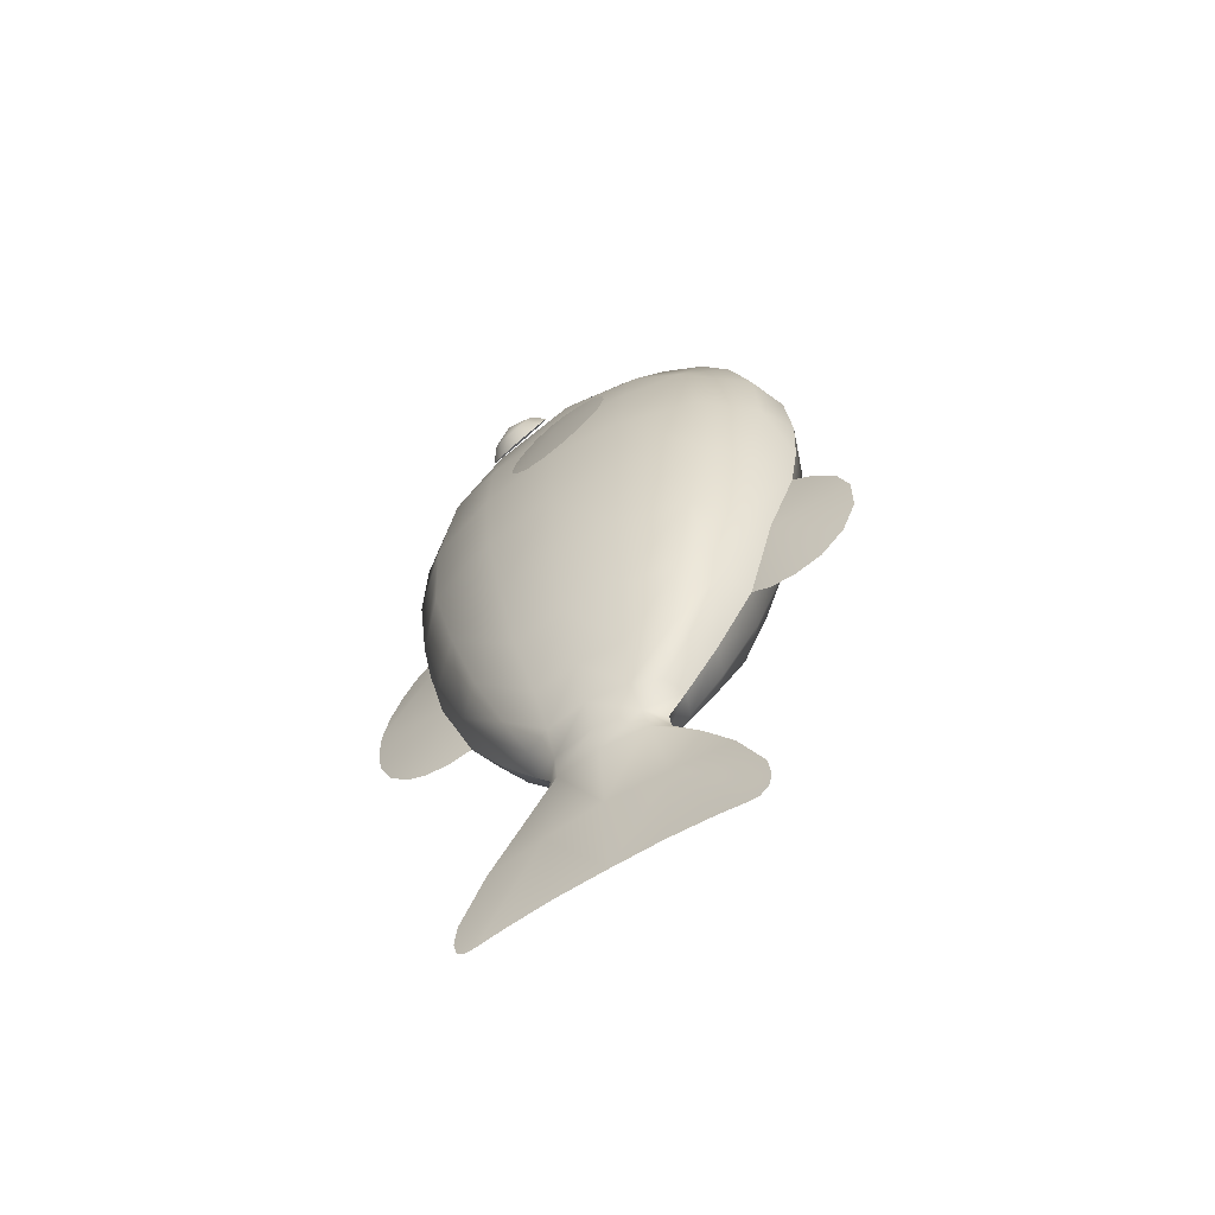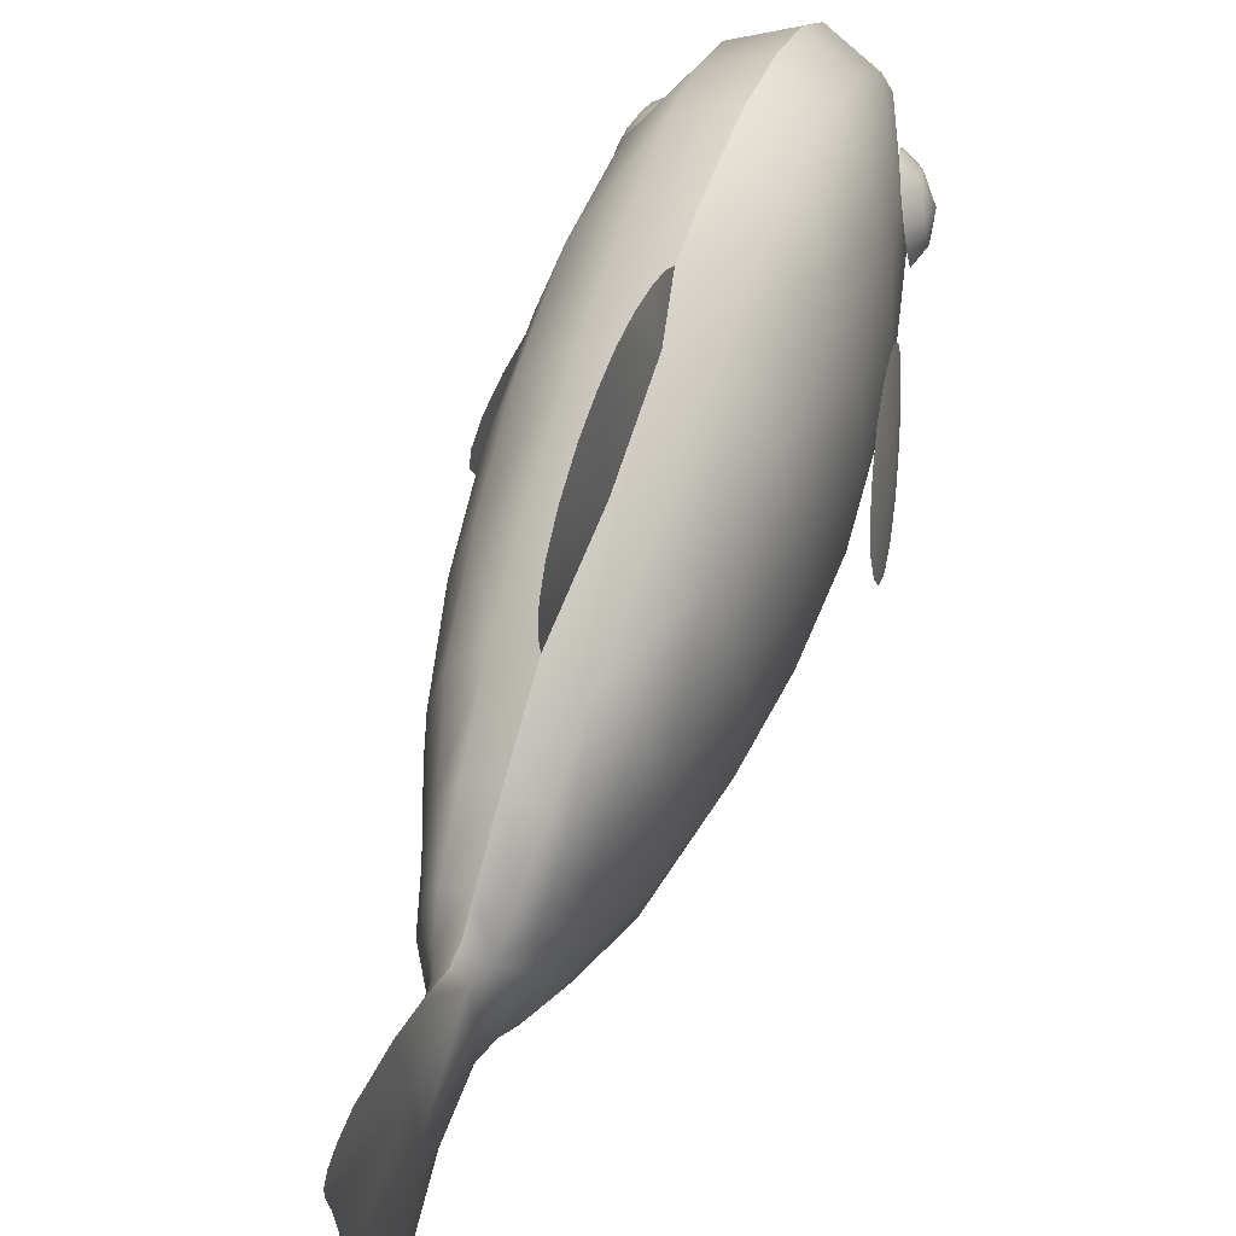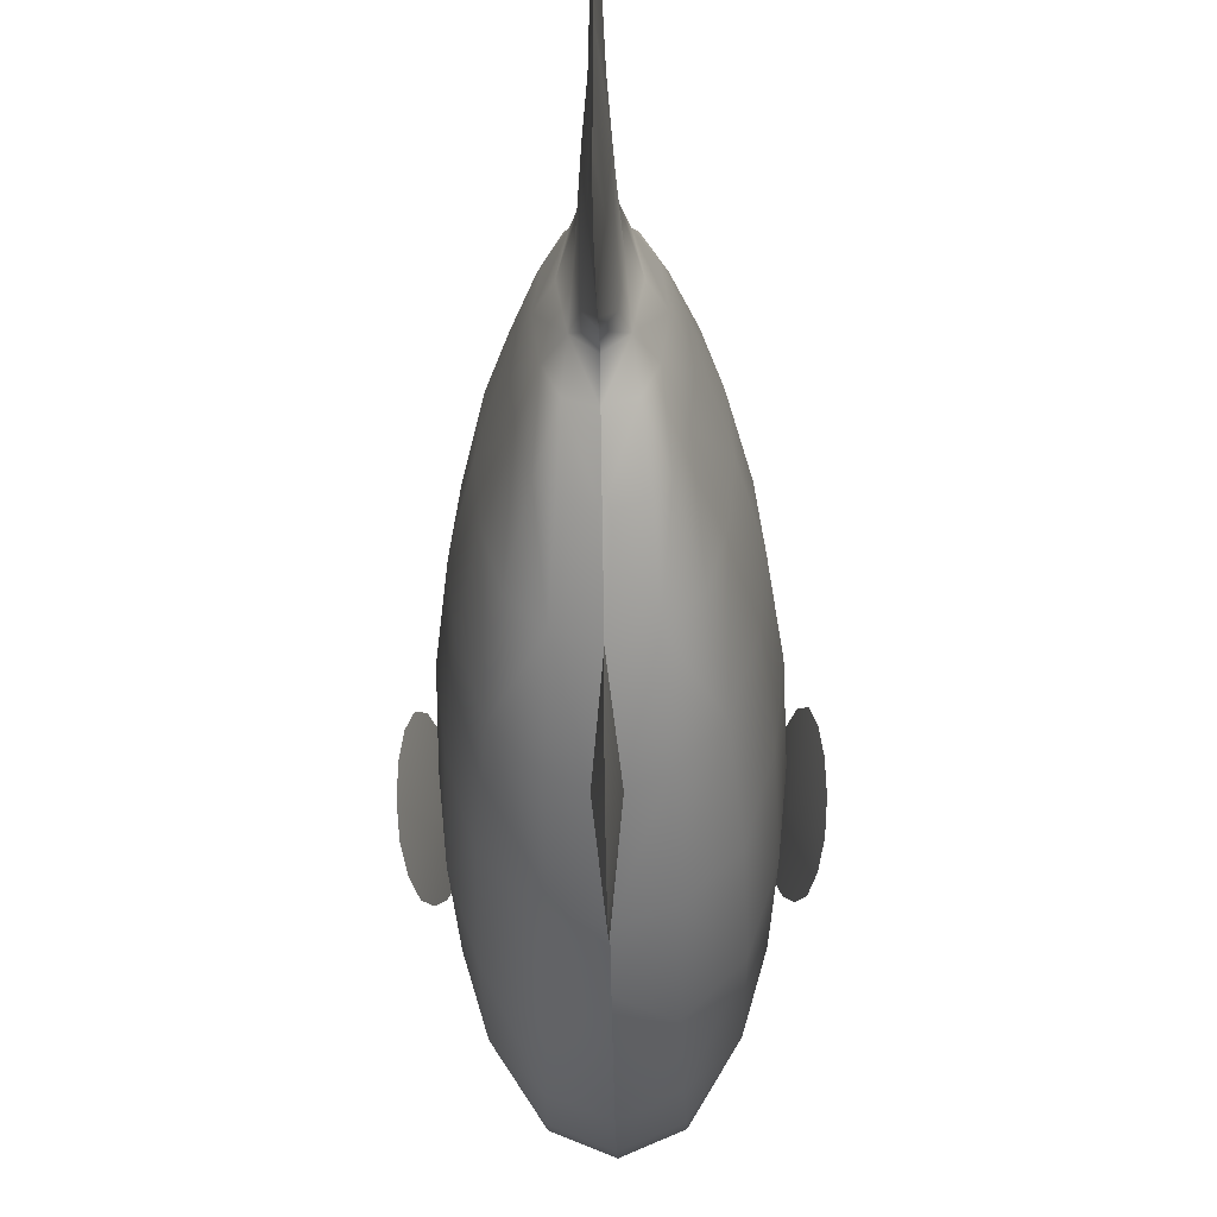
<metadata>
{"format":"obj","ext":"obj","renderer":"f3d","projection":"perspective","resolution":1024,"background":"white","views":[{"elev":-62.9,"azim":-57.3,"up":"+Z"},{"elev":56.0,"azim":-161.3,"up":"+Y"},{"elev":-43.4,"azim":-179.0,"up":"+Y"}]}
</metadata>
<code>
o FishA__FishAMat00
v -1.917 -0.1536 1.447
v -1.847 0.1957 1.587
v -1.666 -0.2298 2.58
v -1.962 -0.52 1.471
v -1.758 0.4703 1.908
v -1.976 -0.8457 1.647
v -1.666 0.6243 2.342
v -1.955 -1.074 1.956
v -1.588 0.6118 2.825
v -1.896 -1.149 2.377
v -1.532 0.4881 3.26
v -1.81 -1.065 2.832
v -1.508 0.3081 3.555
v -1.709 -0.8132 3.238
v -1.514 0.07973 3.702
v -1.616 -0.49 3.544
v -1.55 -0.1893 3.699
v -1.917 -0.1536 1.447
v -1.809 -0.2105 2.594
v -1.847 0.1957 1.587
v -1.962 -0.52 1.471
v -1.758 0.4703 1.908
v -1.976 -0.8457 1.647
v -1.666 0.6243 2.342
v -1.955 -1.074 1.956
v -1.588 0.6118 2.825
v -1.896 -1.149 2.377
v -1.532 0.4881 3.26
v -1.81 -1.065 2.832
v -1.508 0.3081 3.555
v -1.709 -0.8132 3.238
v -1.514 0.07973 3.702
v -1.616 -0.49 3.544
v -1.55 -0.1893 3.699
v 1.917 -0.1536 1.447
v 1.666 -0.2298 2.58
v 1.847 0.1957 1.587
v 1.962 -0.52 1.471
v 1.758 0.4703 1.908
v 1.976 -0.8457 1.647
v 1.666 0.6243 2.342
v 1.955 -1.074 1.956
v 1.588 0.6118 2.825
v 1.896 -1.149 2.377
v 1.532 0.4881 3.26
v 1.81 -1.065 2.832
v 1.508 0.3081 3.555
v 1.709 -0.8132 3.238
v 1.514 0.07973 3.702
v 1.616 -0.49 3.544
v 1.55 -0.1893 3.699
v 1.917 -0.1536 1.447
v 1.847 0.1957 1.587
v 1.809 -0.2105 2.594
v 1.962 -0.52 1.471
v 1.758 0.4703 1.908
v 1.976 -0.8457 1.647
v 1.666 0.6243 2.342
v 1.955 -1.074 1.956
v 1.588 0.6118 2.825
v 1.896 -1.149 2.377
v 1.532 0.4881 3.26
v 1.81 -1.065 2.832
v 1.508 0.3081 3.555
v 1.709 -0.8132 3.238
v 1.514 0.07973 3.702
v 1.616 -0.49 3.544
v 1.55 -0.1893 3.699
v -1.518 0.8838 4.737
v -1.422 1.182 4.531
v -1.484 1.052 4.407
v -1.528 0.8726 4.366
v -1.544 0.6935 4.419
v -1.526 0.5623 4.552
v -1.48 0.5141 4.729
v -1.417 0.5618 4.902
v -1.355 0.6927 5.026
v -1.31 0.8717 5.067
v -1.295 1.051 5.014
v -1.312 1.182 4.881
v -1.359 1.23 4.705
v -1.343 1.131 4.196
v -1.413 0.8517 4.132
v -1.437 0.5718 4.215
v -1.409 0.3668 4.422
v -1.337 0.2915 4.699
v -1.239 0.3661 4.97
v -1.142 0.5706 5.164
v -1.072 0.8503 5.228
v -1.047 1.13 5.145
v -1.075 1.335 4.938
v -1.148 1.41 4.661
v -1.246 1.336 4.39
v 1.518 0.8838 4.737
v 1.484 1.052 4.407
v 1.422 1.182 4.531
v 1.528 0.8726 4.366
v 1.544 0.6935 4.419
v 1.526 0.5623 4.552
v 1.48 0.5141 4.729
v 1.417 0.5618 4.902
v 1.355 0.6927 5.026
v 1.31 0.8717 5.067
v 1.295 1.051 5.014
v 1.312 1.182 4.881
v 1.359 1.23 4.705
v 1.343 1.131 4.196
v 1.413 0.8517 4.132
v 1.437 0.5718 4.215
v 1.409 0.3668 4.422
v 1.337 0.2915 4.699
v 1.239 0.3661 4.97
v 1.142 0.5706 5.164
v 1.072 0.8503 5.228
v 1.047 1.13 5.145
v 1.075 1.335 4.938
v 1.148 1.41 4.661
v 1.246 1.336 4.39
v 0 -3.272 2.343
v 0 -3.172 3.417
v -0.5989 -3.039 2.115
v 0 -3.231 1.479
v 0 -2.837 4.394
v -0.6299 -2.981 3.269
v -1.209 -2.316 2.161
v -0.5657 -2.875 0.685
v 0 -3.1 0.685
v -0.6666 -2.204 4.953
v -0.6528 -2.664 4.183
v 0 -2.333 5.245
v -1.183 -2.081 3.654
v -1.166 -2.259 0.685
v -1.53 -1.201 2.161
v -1.031 -1.966 -0.6733
v -0.5311 -2.546 -0.6733
v -0.1391 -2.729 -0.6611
v 0 -1.635 6.001
v -1.214 -1.287 4.493
v -0.678 -1.514 5.671
v -1.443 -1.219 3.403
v -1.319 -0.9741 -0.6733
v -1.476 -1.114 0.685
v -0.4634 -2.075 -1.934
v -1.048 -0.8589 -1.934
v -0.8486 -1.637 -1.934
v 0 -2.253 -1.934
v -0.6858 -0.6948 6.212
v 0 -0.7139 6.568
v -1.235 -0.02617 4.96
v -1.549 -0.02617 3.403
v -1.588 -0.02617 0.685
v -1.117 -0.02617 -1.934
v -0.7227 -0.7145 -2.897
v -0.5739 -1.3 -2.897
v 0 -1.679 -2.897
v 0 -0.02617 6.774
v -0.6898 -0.02617 6.406
v -1.642 -0.02617 2.161
v -1.443 1.167 3.403
v -1.53 1.148 2.161
v -0.7752 -0.02617 -2.897
v -0.4918 -0.6449 -3.58
v -0.379 -1.538 -2.897
v -0.3204 -1.044 -3.58
v 0 0.6616 6.568
v -0.6858 0.6424 6.212
v -0.5712 -0.02617 -3.58
v -0.2609 -0.6756 -3.934
v 0 -1.185 -3.593
v 0 1.583 6.001
v -0.678 1.462 5.671
v -1.214 1.235 4.493
v -0.3672 -0.02617 -3.934
v -0.4918 0.5926 -3.58
v -0.2609 0.6233 -3.934
v 0 -0.9161 -3.934
v 0 2.281 5.245
v -0.6666 2.152 4.953
v -1.183 2.029 3.654
v -0.2071 -0.02617 -4.204
v -0.151 0.6538 -4.204
v -0.7227 0.6622 -2.897
v 0 -0.9466 -4.204
v 0 2.785 4.394
v -0.6528 2.611 4.183
v -0.6299 2.929 3.269
v -1.209 2.263 2.161
v -0.151 -0.7062 -4.204
v -0.1212 -0.02617 -5.352
v -1.048 0.8066 -1.934
v -0.8486 1.584 -1.934
v -0.5739 1.247 -2.897
v 0 -1.38 -4.737
v 0 3.119 3.417
v -0.5989 2.987 2.115
v -0.5657 2.822 0.685
v -1.166 2.207 0.685
v -0.07459 -0.9265 -5.352
v -0.4634 2.023 -1.934
v -1.031 1.913 -0.6733
v -0.3204 0.9914 -3.58
v 0 -1.802 -5.352
v 0 3.219 2.343
v 0 3.178 1.479
v -1.476 1.061 0.685
v 0 1.133 -3.593
v 0 1.626 -2.897
v -0.379 1.486 -2.897
v 0 0.8637 -3.934
v 0 -2.178 -6.142
v -0.1391 3.017 0.7172
v -1.319 0.9217 -0.6733
v 0 2.2 -1.934
v 0 0.8943 -4.204
v 0 1.327 -4.737
v -0.07459 0.8742 -5.352
v 0 -2.209 -6.466
v -0.5311 2.494 -0.6733
v -0.1391 2.691 -0.6223
v 0 1.749 -5.352
v 0 -0.02617 -6.614
v 0 -2.159 -6.669
v 0 2.125 -6.142
v 0 -0.7849 -6.627
v 0 0.7326 -6.627
v 0 -1.474 -6.697
v 0 -1.867 -6.769
v 0 -2.034 -6.774
v -1.413 -0.02617 -0.6733
v 0 2.157 -6.466
v 0 1.422 -6.697
v 0 2.106 -6.669
v 0 1.815 -6.769
v 0 1.982 -6.774
v 0 -3.1 0.685
v -0.1391 -2.729 -0.6611
v 0 -3.435 0.4211
v 0 -3.746 0.02261
v 0 -3.913 -0.4606
v 0 -3.901 -1.097
v 0 -2.253 -1.934
v 0 -2.519 -2.085
v 0 -3.311 -1.989
v 0 -3.675 -1.631
v 0 -2.896 -2.107
v 0 2.949 -1.938
v 0 2.549 -1.991
v -0.1391 2.691 -0.6223
v 0 3.285 -1.767
v 0 2.2 -1.934
v 0 3.913 -0.4962
v 0 3.829 -0.9692
v 0 3.604 -1.441
v 0 3.911 -0.04552
v -0.1391 3.017 0.7172
v 0 3.806 0.4247
v 0 3.63 0.8465
v 0 3.428 1.198
v 0 3.178 1.479
v 0 -3.272 2.343
v 0.5989 -3.039 2.115
v 0 -3.172 3.417
v 0 -3.231 1.479
v 0.5657 -2.875 0.685
v 1.209 -2.316 2.161
v 0.6299 -2.981 3.269
v 0 -2.837 4.394
v 0 -3.1 0.685
v 1.031 -1.966 -0.6733
v 1.166 -2.259 0.685
v 0.5311 -2.546 -0.6733
v 1.53 -1.201 2.161
v 1.183 -2.081 3.654
v 0.6528 -2.664 4.183
v 0.6666 -2.204 4.953
v 0 -2.333 5.245
v 0.1391 -2.729 -0.6611
v 1.319 -0.9741 -0.6733
v 1.476 -1.114 0.685
v 0.4634 -2.075 -1.934
v 1.214 -1.287 4.493
v 1.443 -1.219 3.403
v 0 -1.635 6.001
v 0.678 -1.514 5.671
v 0 -2.253 -1.934
v 1.588 -0.02617 0.685
v 0.6858 -0.6948 6.212
v 1.235 -0.02617 4.96
v 1.549 -0.02617 3.403
v 0 -0.7139 6.568
v 0 -1.679 -2.897
v 1.642 -0.02617 2.161
v 0 -0.02617 6.774
v 0.6898 -0.02617 6.406
v 0.6858 0.6424 6.212
v 1.214 1.235 4.493
v 1.443 1.167 3.403
v 1.53 1.148 2.161
v 0.379 -1.538 -2.897
v 0 -1.185 -3.593
v 0.3204 -1.044 -3.58
v 0 0.6616 6.568
v 0.678 1.462 5.671
v 0 1.583 6.001
v 1.183 2.029 3.654
v 0.6666 2.152 4.953
v 0.5739 -1.3 -2.897
v 0.8486 -1.637 -1.934
v 0 -0.9161 -3.934
v 0.2609 -0.6756 -3.934
v 0.4918 -0.6449 -3.58
v 0 2.281 5.245
v 0.6528 2.611 4.183
v 0 2.785 4.394
v 0.7227 -0.7145 -2.897
v 1.048 -0.8589 -1.934
v 0 -0.9466 -4.204
v 0.5712 -0.02617 -3.58
v 0.7752 -0.02617 -2.897
v 0.6299 2.929 3.269
v 0 3.119 3.417
v 1.117 -0.02617 -1.934
v 1.413 -0.02617 -0.6733
v 0.1511 -0.7062 -4.204
v 0 -1.38 -4.737
v 0.7227 0.6622 -2.897
v 0.4918 0.5926 -3.58
v 1.209 2.263 2.161
v 0.5989 2.987 2.115
v 0 3.219 2.343
v 1.319 0.9217 -0.6733
v 1.476 1.061 0.685
v 0.3672 -0.02617 -3.934
v 0.2071 -0.02617 -4.204
v 0 -1.802 -5.352
v 0.07459 -0.9265 -5.352
v 1.151 2.207 0.685
v 0.5657 2.822 0.685
v 0 3.178 1.479
v 0.2609 0.6233 -3.934
v 0.1511 0.6538 -4.204
v 0.1212 -0.02617 -5.352
v 0 -2.178 -6.142
v 1.031 1.913 -0.6733
v 0.1391 3.017 0.7172
v 0.5311 2.494 -0.6733
v 0.3204 0.9914 -3.58
v 0.5739 1.247 -2.897
v 0 -0.02617 -6.614
v 0.07459 0.8742 -5.352
v 0 -2.209 -6.466
v 1.048 0.8066 -1.934
v 0.1391 2.691 -0.6223
v 0.4634 2.023 -1.934
v 0.8486 1.584 -1.934
v 0 -0.7849 -6.627
v 0 0.7326 -6.627
v 0 -2.159 -6.669
v 0 2.2 -1.934
v 0.379 1.486 -2.897
v 0 1.626 -2.897
v 0 -1.474 -6.697
v 0 1.422 -6.697
v 0 -2.034 -6.774
v 0 1.133 -3.593
v 0 -1.867 -6.769
v 0 1.815 -6.769
v 0 0.8637 -3.934
v 0 1.982 -6.774
v 0 0.8943 -4.204
v 0 2.106 -6.669
v 0 1.327 -4.737
v 0 2.157 -6.466
v 0 1.749 -5.352
v 0 2.125 -6.142
v 0 -3.1 0.685
v 0 -3.435 0.4211
v 0.1391 -2.729 -0.6611
v 0 -3.746 0.02261
v 0 -3.913 -0.4606
v 0 -3.901 -1.097
v 0 -2.519 -2.085
v 0 -2.253 -1.934
v 0 -3.675 -1.631
v 0 -3.311 -1.989
v 0 -2.896 -2.107
v 0 2.949 -1.938
v 0.1391 2.691 -0.6223
v 0 2.549 -1.991
v 0 3.285 -1.767
v 0 3.829 -0.9692
v 0 3.913 -0.4962
v 0 2.2 -1.934
v 0 3.604 -1.441
v 0 3.911 -0.04552
v 0.1391 3.017 0.7172
v 0 3.806 0.4247
v 0 3.63 0.8465
v 0 3.428 1.198
v 0 3.178 1.479
g FishA__FishAMat00_FishA__FishAMat00_FishAMat00
f 1 2 3
f 1 3 4
f 2 5 3
f 4 3 6
f 5 7 3
f 6 3 8
f 7 9 3
f 8 3 10
f 9 11 3
f 10 3 12
f 11 13 3
f 12 3 14
f 13 15 3
f 14 3 16
f 15 17 3
f 16 3 17
f 18 19 20
f 18 21 19
f 20 19 22
f 21 23 19
f 22 19 24
f 23 25 19
f 24 19 26
f 25 27 19
f 26 19 28
f 27 29 19
f 28 19 30
f 29 31 19
f 30 19 32
f 31 33 19
f 32 19 34
f 33 34 19
f 35 36 37
f 35 38 36
f 37 36 39
f 38 40 36
f 39 36 41
f 40 42 36
f 41 36 43
f 42 44 36
f 43 36 45
f 44 46 36
f 45 36 47
f 46 48 36
f 47 36 49
f 48 50 36
f 49 36 51
f 50 51 36
f 52 53 54
f 52 54 55
f 53 56 54
f 55 54 57
f 56 58 54
f 57 54 59
f 58 60 54
f 59 54 61
f 60 62 54
f 61 54 63
f 62 64 54
f 63 54 65
f 64 66 54
f 65 54 67
f 66 68 54
f 67 54 68
f 69 70 71
f 69 71 72
f 69 72 73
f 69 73 74
f 69 74 75
f 69 75 76
f 69 76 77
f 69 77 78
f 69 78 79
f 69 79 80
f 69 80 81
f 69 81 70
f 72 71 82
f 72 82 83
f 72 83 73
f 73 83 84
f 73 84 74
f 74 84 85
f 74 85 75
f 75 85 86
f 75 86 76
f 76 86 87
f 76 87 77
f 77 87 88
f 77 88 78
f 78 88 89
f 78 89 79
f 79 89 90
f 79 90 80
f 80 90 91
f 80 91 81
f 81 91 92
f 81 92 70
f 82 71 93
f 92 93 70
f 70 93 71
f 94 95 96
f 94 97 95
f 94 98 97
f 94 99 98
f 94 100 99
f 94 101 100
f 94 102 101
f 94 103 102
f 94 104 103
f 94 105 104
f 94 106 105
f 94 96 106
f 97 107 95
f 97 108 107
f 97 98 108
f 98 109 108
f 98 99 109
f 99 110 109
f 99 100 110
f 100 111 110
f 100 101 111
f 101 112 111
f 101 102 112
f 102 113 112
f 102 103 113
f 103 114 113
f 103 104 114
f 104 115 114
f 104 105 115
f 105 116 115
f 105 106 116
f 106 117 116
f 106 96 117
f 107 118 95
f 117 96 118
f 96 95 118
f 119 120 121
f 119 121 122
f 120 123 124
f 120 124 121
f 121 125 126
f 121 126 122
f 121 124 125
f 122 126 127
f 123 128 129
f 123 130 128
f 123 129 124
f 124 129 131
f 124 131 125
f 125 132 126
f 125 131 133
f 125 133 132
f 126 132 134
f 126 134 135
f 126 135 127
f 127 135 136
f 129 128 131
f 130 137 128
f 128 138 131
f 128 137 139
f 128 139 138
f 131 140 133
f 131 138 140
f 132 141 134
f 132 142 141
f 132 133 142
f 135 143 136
f 135 134 143
f 134 144 145
f 134 141 144
f 134 145 143
f 136 143 146
f 137 147 139
f 137 148 147
f 139 147 138
f 138 147 149
f 138 149 140
f 140 150 133
f 140 149 150
f 142 151 141
f 142 133 151
f 144 152 153
f 144 141 152
f 144 153 145
f 145 154 143
f 145 153 154
f 146 143 155
f 147 148 156
f 147 156 157
f 147 157 149
f 133 150 158
f 133 158 151
f 150 159 160
f 150 160 158
f 150 149 159
f 153 152 161
f 153 161 162
f 153 162 154
f 154 163 143
f 154 164 163
f 154 162 164
f 156 165 166
f 156 166 157
f 157 166 149
f 158 160 151
f 162 167 168
f 162 168 164
f 162 161 167
f 163 155 143
f 163 164 155
f 164 168 169
f 164 169 155
f 165 170 166
f 166 170 171
f 166 171 172
f 166 172 149
f 149 172 159
f 167 173 168
f 167 174 175
f 167 175 173
f 167 161 174
f 169 168 176
f 170 177 178
f 170 178 171
f 171 178 172
f 172 178 179
f 172 179 159
f 159 179 160
f 173 180 168
f 173 181 180
f 173 175 181
f 161 152 182
f 161 182 174
f 176 168 183
f 177 184 178
f 178 185 179
f 178 184 185
f 179 185 186
f 179 187 160
f 179 186 187
f 180 188 168
f 180 189 188
f 180 181 189
f 168 188 183
f 182 152 190
f 182 191 192
f 182 190 191
f 182 192 174
f 183 188 193
f 184 194 186
f 184 186 185
f 186 195 187
f 186 194 195
f 187 195 196
f 187 196 197
f 187 197 160
f 188 189 198
f 188 198 193
f 191 199 192
f 191 190 200
f 191 200 199
f 174 201 175
f 174 192 201
f 193 198 202
f 194 203 195
f 195 204 196
f 195 203 204
f 160 205 151
f 160 197 205
f 201 206 175
f 201 207 206
f 201 208 207
f 201 192 208
f 175 206 209
f 175 209 181
f 202 198 210
f 204 211 196
f 205 197 212
f 205 212 151
f 207 208 199
f 207 199 213
f 208 192 199
f 209 214 181
f 181 214 215
f 181 216 189
f 181 215 216
f 210 198 217
f 211 218 196
f 211 219 218
f 196 200 197
f 196 218 200
f 197 200 212
f 199 219 213
f 199 218 219
f 199 200 218
f 215 220 216
f 189 221 198
f 189 216 221
f 217 198 222
f 200 190 212
f 220 223 216
f 221 224 198
f 221 216 225
f 198 224 226
f 198 226 227
f 198 227 228
f 198 228 222
f 190 152 212
f 212 152 229
f 212 229 151
f 223 230 216
f 225 216 231
f 152 141 229
f 229 141 151
f 230 232 216
f 216 233 231
f 216 234 233
f 216 232 234
f 235 236 237
f 237 236 238
f 238 236 239
f 236 240 239
f 236 241 242
f 236 243 244
f 236 244 240
f 236 242 245
f 236 245 243
f 246 247 248
f 246 248 249
f 247 250 248
f 248 251 252
f 248 253 249
f 248 252 253
f 248 254 251
f 248 255 254
f 254 255 256
f 255 257 256
f 255 258 257
f 255 259 258
f 260 261 262
f 260 263 261
f 261 264 265
f 261 263 264
f 261 265 266
f 261 266 262
f 262 266 267
f 263 268 264
f 264 269 270
f 264 271 269
f 264 268 271
f 264 270 265
f 265 272 273
f 265 273 266
f 265 270 272
f 266 273 274
f 266 274 267
f 267 274 275
f 267 275 276
f 268 277 271
f 270 269 278
f 270 278 279
f 270 279 272
f 271 277 280
f 271 280 269
f 273 281 275
f 273 275 274
f 273 272 282
f 273 282 281
f 275 283 276
f 275 284 283
f 275 281 284
f 277 285 280
f 279 278 286
f 279 286 272
f 281 287 284
f 281 288 287
f 281 282 288
f 282 272 289
f 282 289 288
f 283 284 287
f 283 287 290
f 285 291 280
f 272 292 289
f 272 286 292
f 287 293 290
f 287 294 293
f 287 288 294
f 288 295 294
f 288 296 295
f 288 297 296
f 288 289 297
f 289 298 297
f 289 292 298
f 291 299 280
f 291 300 301
f 291 301 299
f 292 286 298
f 293 295 302
f 293 294 295
f 295 303 304
f 295 304 302
f 295 296 303
f 297 298 305
f 297 305 296
f 296 305 306
f 296 306 303
f 299 307 280
f 299 301 307
f 280 307 308
f 280 308 269
f 300 309 310
f 300 310 301
f 301 310 311
f 301 311 307
f 303 306 304
f 304 306 312
f 306 305 313
f 306 313 314
f 306 314 312
f 307 315 308
f 307 311 315
f 308 316 269
f 308 315 316
f 269 316 278
f 309 317 310
f 311 310 318
f 311 319 315
f 311 318 319
f 313 305 320
f 313 320 314
f 314 320 321
f 315 322 316
f 315 319 322
f 316 322 278
f 278 322 323
f 278 323 286
f 317 324 310
f 317 325 324
f 319 326 322
f 319 327 326
f 319 318 327
f 305 298 328
f 305 328 320
f 320 328 329
f 320 329 321
f 321 329 330
f 323 322 331
f 323 331 286
f 286 332 298
f 286 331 332
f 310 333 318
f 310 324 334
f 310 334 333
f 325 335 336
f 325 336 324
f 298 332 337
f 298 337 328
f 328 338 329
f 328 337 338
f 329 338 339
f 329 339 330
f 332 331 337
f 333 340 318
f 333 334 341
f 333 341 340
f 318 340 327
f 334 324 342
f 334 342 341
f 335 343 336
f 324 336 342
f 337 331 344
f 337 344 338
f 338 345 339
f 338 344 346
f 338 346 345
f 327 340 347
f 327 347 348
f 327 348 326
f 342 336 349
f 342 350 341
f 342 349 350
f 343 351 336
f 331 352 344
f 331 322 352
f 345 346 353
f 346 354 353
f 346 344 354
f 326 352 322
f 326 348 355
f 326 355 352
f 349 336 356
f 349 357 350
f 351 358 336
f 352 355 344
f 353 354 359
f 355 348 354
f 355 354 344
f 354 348 360
f 354 360 361
f 354 361 359
f 356 336 362
f 357 363 350
f 358 364 336
f 348 347 360
f 360 347 361
f 361 347 365
f 336 366 362
f 336 364 366
f 363 367 350
f 347 340 365
f 365 340 368
f 367 369 350
f 340 341 368
f 368 341 370
f 369 371 350
f 341 372 370
f 341 350 372
f 371 373 350
f 372 350 374
f 373 375 350
f 374 350 375
f 376 377 378
f 377 379 378
f 378 380 381
f 378 382 383
f 378 384 385
f 378 381 384
f 378 386 382
f 378 385 386
f 378 379 380
f 387 388 389
f 387 390 388
f 388 391 392
f 388 393 389
f 388 390 394
f 388 394 391
f 388 392 395
f 388 395 396
f 395 397 396
f 396 397 398
f 396 398 399
f 396 399 400

</code>
